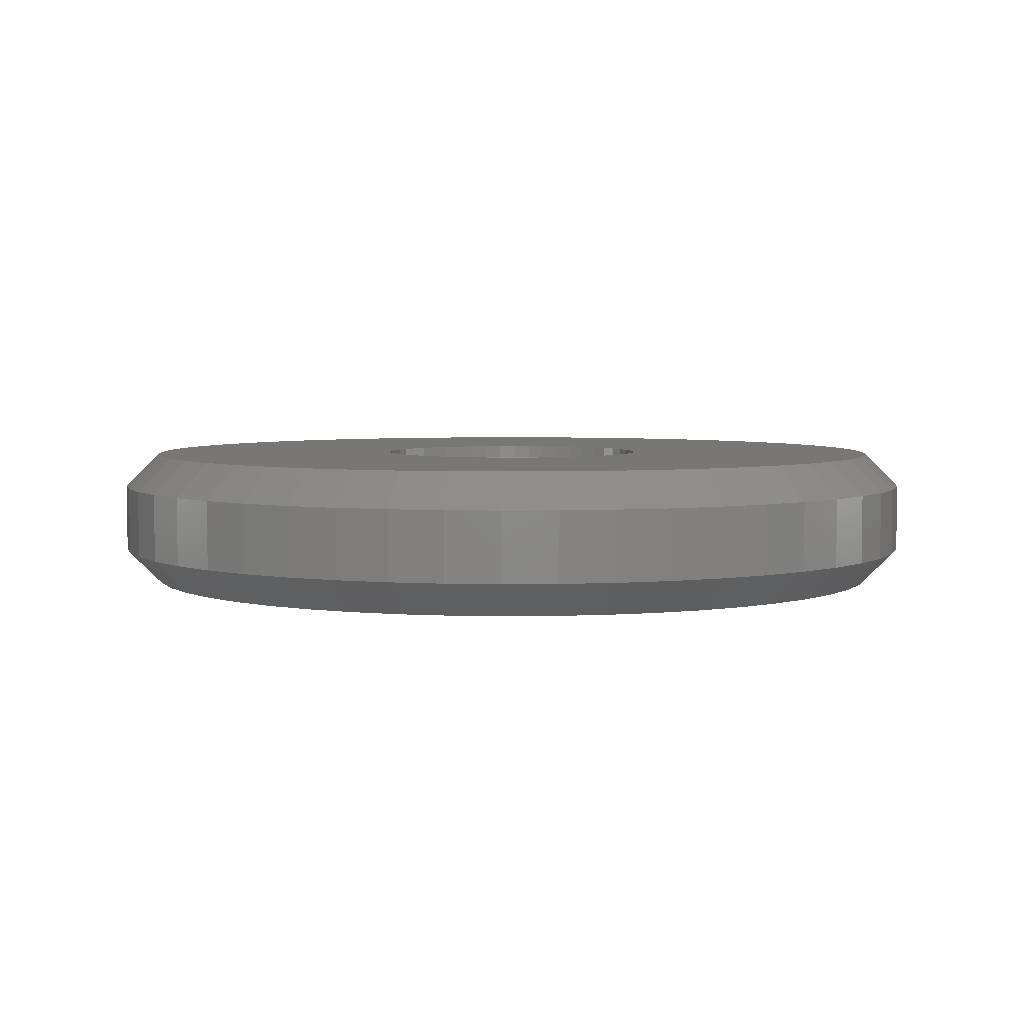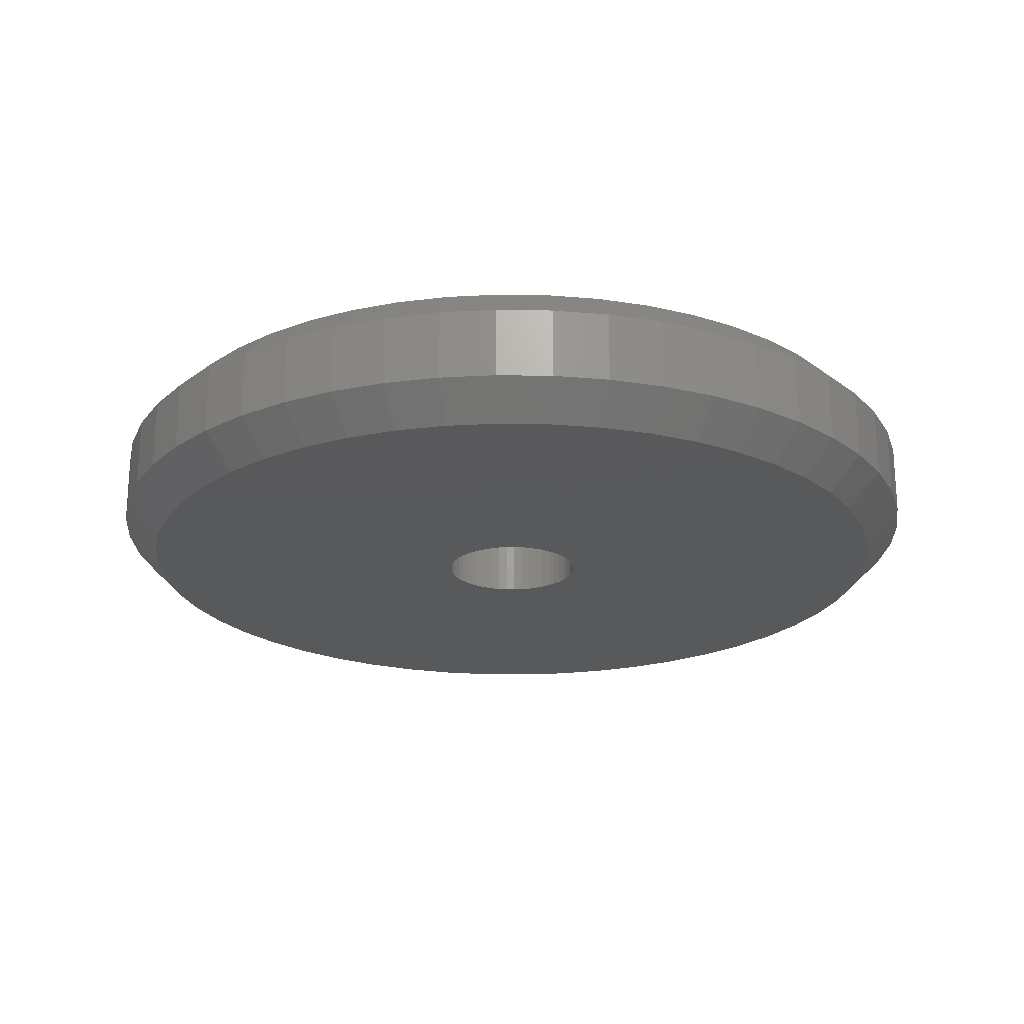
<metadata>
{"format":"stl","ext":"stl","renderer":"f3d","projection":"perspective","resolution":1024,"background":"white","views":[{"elev":4.4,"azim":-160.7,"up":"+Z"},{"elev":-21.9,"azim":-109.6,"up":"+Z"}]}
</metadata>
<code>
# stl→obj: 404 verts, 824 faces
v -4 0 2
v -3.968 0.5013 1.612
v -3.968 0.5013 2
v -4 0 1.612
v -1.976 0.2497 -0.3963
v -1.992 0 -0.3962
v -3.874 0.9948 1.612
v -3.874 0.9948 2
v -1.93 0.4954 -0.3962
v -3.719 1.472 1.612
v -3.719 1.472 2
v -1.852 0.7334 -0.3963
v -3.505 1.927 1.612
v -3.505 1.927 2
v -1.746 0.9597 -0.3962
v -3.236 2.351 1.612
v -3.236 2.351 2
v -1.612 1.171 -0.3962
v -1.612 1.171 -0.3963
v -2.916 2.738 1.612
v -2.916 2.738 2
v -1.452 1.364 -0.3962
v -2.55 3.082 2
v -2.55 3.082 1.612
v -1.27 1.535 -0.3962
v -2.143 3.377 2
v -2.143 3.377 1.612
v -1.067 1.682 -0.3962
v -1.703 3.619 2
v -1.703 3.619 1.612
v -0.8482 1.803 -0.3962
v -1.236 3.804 2
v -1.236 3.804 1.612
v -0.6156 1.895 -0.3962
v -0.7495 3.929 2
v -0.7495 3.929 1.612
v -0.3733 1.957 -0.3963
v -0.2512 3.992 2
v -0.2512 3.992 1.612
v -0.1251 1.988 -0.3963
v 0.2512 3.992 2
v 0.2512 3.992 1.612
v 0.1251 1.988 -0.3963
v 0.7495 3.929 2
v 0.7495 3.929 1.612
v 0.3733 1.957 -0.3963
v 1.236 3.804 2
v 1.236 3.804 1.612
v 0.6156 1.895 -0.3962
v 1.703 3.619 2
v 1.703 3.619 1.612
v 0.8482 1.803 -0.3962
v 2.143 3.377 2
v 2.143 3.377 1.612
v 1.067 1.682 -0.3962
v 2.55 3.082 2
v 2.55 3.082 1.612
v 1.27 1.535 -0.3962
v 2.916 2.738 2
v 2.916 2.738 1.612
v 1.452 1.364 -0.3962
v 3.236 2.351 1.612
v 3.236 2.351 2
v 1.612 1.171 -0.3963
v 3.505 1.927 1.612
v 3.505 1.927 2
v 1.746 0.9597 -0.3962
v 1.612 1.171 -0.3962
v 3.719 1.472 1.612
v 3.719 1.472 2
v 1.852 0.7334 -0.3963
v 3.874 0.9948 1.612
v 3.874 0.9948 2
v 1.93 0.4954 -0.3962
v 3.968 0.5013 1.612
v 3.968 0.5013 2
v 1.976 0.2497 -0.3963
v 4 0 1.612
v 4 0 2
v 1.992 0 -0.3962
v 3.968 -0.5013 1.612
v 3.968 -0.5013 2
v 1.976 -0.2497 -0.3963
v 3.874 -0.9948 1.612
v 3.874 -0.9948 2
v 1.93 -0.4954 -0.3962
v 3.719 -1.472 1.612
v 3.719 -1.472 2
v 1.852 -0.7334 -0.3963
v 3.505 -1.927 1.612
v 3.505 -1.927 2
v 1.746 -0.9597 -0.3962
v 3.236 -2.351 1.612
v 3.236 -2.351 2
v 1.612 -1.171 -0.3962
v 1.612 -1.171 -0.3963
v 2.916 -2.738 1.612
v 2.916 -2.738 2
v 1.452 -1.364 -0.3962
v 2.55 -3.082 2
v 2.55 -3.082 1.612
v 1.27 -1.535 -0.3962
v 2.143 -3.377 2
v 2.143 -3.377 1.612
v 1.067 -1.682 -0.3962
v 1.703 -3.619 2
v 1.703 -3.619 1.612
v 0.8482 -1.803 -0.3962
v 1.236 -3.804 2
v 1.236 -3.804 1.612
v 0.6156 -1.895 -0.3962
v 0.7495 -3.929 2
v 0.7495 -3.929 1.612
v 0.3733 -1.957 -0.3963
v 0.2512 -3.992 2
v 0.2512 -3.992 1.612
v 0.1251 -1.988 -0.3963
v -0.2512 -3.992 2
v -0.2512 -3.992 1.612
v -0.1251 -1.988 -0.3963
v -0.7495 -3.929 2
v -0.7495 -3.929 1.612
v -0.3733 -1.957 -0.3963
v -1.236 -3.804 2
v -1.236 -3.804 1.612
v -0.6156 -1.895 -0.3962
v -1.703 -3.619 2
v -1.703 -3.619 1.612
v -0.8482 -1.803 -0.3962
v -2.143 -3.377 2
v -2.143 -3.377 1.612
v -1.067 -1.682 -0.3962
v -2.55 -3.082 2
v -2.55 -3.082 1.612
v -1.27 -1.535 -0.3962
v -2.916 -2.738 2
v -2.916 -2.738 1.612
v -1.452 -1.364 -0.3962
v -3.236 -2.351 1.612
v -3.236 -2.351 2
v -1.612 -1.171 -0.3963
v -3.505 -1.927 1.612
v -3.505 -1.927 2
v -1.612 -1.171 -0.3962
v -1.746 -0.9597 -0.3962
v -3.719 -1.472 1.612
v -3.719 -1.472 2
v -1.852 -0.7334 -0.3963
v -3.874 -0.9948 1.612
v -3.874 -0.9948 2
v -1.93 -0.4954 -0.3962
v -3.968 -0.5013 1.612
v -3.968 -0.5013 2
v -1.976 -0.2497 -0.3963
v -1.976 0.2497 -2
v -1.992 0 -2
v -1.93 0.4954 -2
v -1.746 -0.9597 -2
v -1.612 -1.171 -2
v -0.1251 1.988 -2
v 0.1251 1.988 -2
v 1.992 0 -2
v 1.976 0.2497 -2
v -0.3733 -1.957 -2
v -0.6156 -1.895 -2
v -1.746 0.9597 -2
v -1.852 0.7334 -2
v -1.612 1.171 -2
v -1.452 1.364 -2
v -1.27 1.535 -2
v 0.3733 1.957 -2
v -0.6156 1.895 -2
v -0.3733 1.957 -2
v -1.067 1.682 -2
v 1.452 1.364 -2
v 1.612 1.171 -2
v 0.1251 -1.988 -2
v -0.1251 -1.988 -2
v 0.3733 -1.957 -2
v -1.067 -1.682 -2
v -1.27 -1.535 -2
v -1.93 -0.4954 -2
v -1.852 -0.7334 -2
v -1.976 -0.2497 -2
v -0.8482 1.803 -2
v 0.6156 -1.895 -2
v 1.852 -0.7334 -2
v 1.93 -0.4954 -2
v 1.93 0.4954 -2
v 1.852 0.7334 -2
v 0.6156 1.895 -2
v 1.746 0.9597 -2
v 1.27 1.535 -2
v 1.067 1.682 -2
v -0.8482 -1.803 -2
v -1.452 -1.364 -2
v 1.067 -1.682 -2
v 0.8482 -1.803 -2
v 1.452 -1.364 -2
v 1.27 -1.535 -2
v 1.746 -0.9597 -2
v 1.612 -1.171 -2
v 1.976 -0.2497 -2
v 0.8482 1.803 -2
v -10.11 7.347 -1
v -9.112 8.557 1
v -9.112 8.557 -1
v -10.11 7.347 1
v -11.41 1.441 -2
v -12.5 0 -1
v -12.4 1.567 -1
v -11.5 0 -2
v 12.11 3.109 -1
v 10.69 4.233 -2
v 11.62 4.602 -1
v -12.4 1.567 1
v -12.5 0 1
v 0.7849 -12.48 -1
v 0.7221 -11.48 -2
v 2.342 -12.28 -1
v 11.14 2.86 -2
v 11.5 0 -2
v 11.41 -1.441 -2
v 11.14 -2.86 -2
v 11.41 1.441 -2
v 10.69 -4.233 -2
v 10.08 -5.54 -2
v 9.304 -6.76 -2
v 8.383 -7.872 -2
v 7.33 -8.861 -2
v 6.162 -9.71 -2
v 10.08 5.54 -2
v 4.896 -10.41 -2
v 3.554 -10.94 -2
v 9.304 6.76 -2
v 2.155 -11.3 -2
v 8.383 7.872 -2
v -0.7221 -11.48 -2
v -2.155 -11.3 -2
v -3.554 -10.94 -2
v -4.896 -10.41 -2
v -6.162 -9.71 -2
v -7.33 -8.861 -2
v -8.383 -7.872 -2
v 7.33 8.861 -2
v 6.162 9.71 -2
v 4.896 10.41 -2
v 3.554 10.94 -2
v 2.155 11.3 -2
v 0.7221 11.48 -2
v -0.7221 11.48 -2
v -2.155 11.3 -2
v -3.554 10.94 -2
v -4.896 10.41 -2
v -6.162 9.71 -2
v -7.33 8.861 -2
v -8.383 7.872 -2
v -9.304 6.76 -2
v -10.08 5.54 -2
v -10.69 4.233 -2
v -11.14 2.86 -2
v -9.304 -6.76 -2
v -10.08 -5.54 -2
v -10.69 -4.233 -2
v -11.14 -2.86 -2
v -11.41 -1.441 -2
v -12.11 3.109 -1
v -11.5 0 2
v -11.41 -1.441 2
v -12.4 -1.567 -1
v -12.4 -1.567 1
v 9.112 8.557 -1
v 7.968 9.631 1
v 9.112 8.557 1
v 7.968 9.631 -1
v 2.342 12.28 1
v 2.155 11.3 2
v 3.554 10.94 2
v -10.08 -5.54 2
v -10.95 -6.022 1
v -10.11 -7.347 1
v -3.863 -11.89 -1
v -11.62 4.602 1
v -11.62 4.602 -1
v -12.11 3.109 1
v -10.95 6.022 1
v -10.08 5.54 2
v -11.14 2.86 2
v -11.41 1.441 2
v -12.11 -3.109 1
v 3.554 -10.94 2
v 2.155 -11.3 2
v 2.342 -12.28 1
v 3.863 -11.89 1
v 3.863 -11.89 -1
v -3.863 11.89 -1
v -2.342 12.28 -1
v -10.69 4.233 2
v 12.5 0 -1
v 12.4 1.567 -1
v 10.11 -7.347 1
v 8.383 -7.872 2
v 9.112 -8.557 1
v 11.62 -4.602 1
v 12.11 -3.109 -1
v 12.11 -3.109 1
v 11.62 -4.602 -1
v 2.342 12.28 -1
v 0.7849 -12.48 1
v -7.968 -9.631 -1
v -6.698 -10.55 1
v -7.968 -9.631 1
v -6.698 -10.55 -1
v -6.162 -9.71 2
v -7.33 -8.861 2
v -5.322 -11.31 1
v -11.62 -4.602 -1
v -11.62 -4.602 1
v -9.304 -6.76 2
v -0.7849 12.48 1
v -2.342 12.28 1
v -0.7221 11.48 2
v 12.5 0 1
v 11.41 1.441 2
v 11.5 0 2
v -3.554 10.94 2
v -2.155 11.3 2
v -3.863 11.89 1
v -7.968 9.631 -1
v 11.14 2.86 2
v 11.41 -1.441 2
v 10.69 4.233 2
v 10.08 5.54 2
v 11.14 -2.86 2
v 9.304 6.76 2
v 8.383 7.872 2
v 10.69 -4.233 2
v 7.33 8.861 2
v 6.162 9.71 2
v 10.08 -5.54 2
v 4.896 10.41 2
v 9.304 -6.76 2
v 0.7221 11.48 2
v -4.896 10.41 2
v -6.162 9.71 2
v -7.33 8.861 2
v -8.383 7.872 2
v -9.304 6.76 2
v 7.33 -8.861 2
v 6.162 -9.71 2
v 4.896 -10.41 2
v 0.7221 -11.48 2
v -0.7221 -11.48 2
v -2.155 -11.3 2
v -3.554 -10.94 2
v -4.896 -10.41 2
v -8.383 -7.872 2
v -10.69 -4.233 2
v -11.14 -2.86 2
v 9.112 -8.557 -1
v 7.968 -9.631 -1
v 10.95 -6.022 1
v 10.95 -6.022 -1
v -2.342 -12.28 -1
v -0.7849 -12.48 -1
v -0.7849 -12.48 1
v -2.342 -12.28 1
v -5.322 -11.31 -1
v -3.863 -11.89 1
v -12.11 -3.109 -1
v -9.112 -8.557 -1
v -10.11 -7.347 -1
v -9.112 -8.557 1
v -10.95 -6.022 -1
v 10.11 7.347 -1
v 10.11 -7.347 -1
v -7.968 9.631 1
v -10.95 6.022 -1
v 3.863 11.89 -1
v 3.863 11.89 1
v 5.322 11.31 -1
v 10.11 7.347 1
v -5.322 11.31 1
v -6.698 10.55 1
v 5.322 -11.31 1
v 5.322 -11.31 -1
v -0.7849 12.48 -1
v 12.4 -1.567 -1
v 0.7849 12.48 -1
v 0.7849 12.48 1
v -6.698 10.55 -1
v -5.322 11.31 -1
v 12.4 -1.567 1
v 6.698 -10.55 -1
v 7.968 -9.631 1
v 6.698 -10.55 1
v 12.11 3.109 1
v 11.62 4.602 1
v 10.95 6.022 1
v 10.95 6.022 -1
v 12.4 1.567 1
v 5.322 11.31 1
v 6.698 10.55 -1
v 6.698 10.55 1
f 1 2 3
f 2 1 4
f 4 5 2
f 5 4 6
f 3 7 8
f 7 3 2
f 7 5 9
f 2 5 7
f 8 10 11
f 10 8 7
f 10 9 12
f 7 9 10
f 9 7 9
f 11 13 14
f 13 11 10
f 13 12 15
f 12 13 10
f 14 16 17
f 16 14 13
f 16 18 19
f 16 15 18
f 15 16 13
f 17 20 21
f 20 17 16
f 20 19 22
f 19 20 16
f 20 23 21
f 23 20 24
f 25 24 22
f 22 24 20
f 24 26 23
f 26 24 27
f 27 25 28
f 25 27 24
f 27 29 26
f 29 27 30
f 30 28 31
f 27 28 30
f 30 32 29
f 32 30 33
f 33 31 34
f 30 31 33
f 31 30 31
f 33 35 32
f 35 33 36
f 36 34 37
f 34 36 33
f 36 38 35
f 38 36 39
f 39 37 40
f 37 39 36
f 39 41 38
f 41 39 42
f 39 40 42
f 43 42 40
f 42 44 41
f 44 42 45
f 42 46 45
f 46 42 43
f 45 47 44
f 47 45 48
f 45 49 48
f 46 49 45
f 48 50 47
f 50 48 51
f 52 51 48
f 51 52 52
f 52 48 49
f 51 53 50
f 53 51 54
f 55 54 51
f 55 51 52
f 54 56 53
f 56 54 57
f 54 58 57
f 58 54 55
f 57 59 56
f 59 57 60
f 57 61 60
f 57 58 61
f 62 59 60
f 59 62 63
f 60 64 62
f 64 60 61
f 65 63 62
f 63 65 66
f 62 67 65
f 68 67 62
f 68 62 64
f 69 66 65
f 66 69 70
f 65 71 69
f 71 65 67
f 72 70 69
f 70 72 73
f 74 72 69
f 72 74 74
f 74 69 71
f 75 73 72
f 73 75 76
f 72 74 77
f 77 75 72
f 78 76 75
f 76 78 79
f 75 80 78
f 80 75 77
f 81 79 78
f 79 81 82
f 80 81 78
f 81 80 83
f 84 82 81
f 82 84 85
f 81 83 84
f 84 83 86
f 87 85 84
f 85 87 88
f 86 84 86
f 84 86 87
f 87 86 89
f 90 88 87
f 88 90 91
f 89 90 87
f 90 89 92
f 93 91 90
f 91 93 94
f 92 93 90
f 92 95 93
f 93 95 96
f 97 94 93
f 94 97 98
f 96 97 93
f 97 96 99
f 97 100 98
f 100 97 101
f 99 101 97
f 102 101 99
f 101 103 100
f 103 101 104
f 102 104 101
f 104 102 105
f 104 106 103
f 106 104 107
f 104 105 107
f 107 105 108
f 107 109 106
f 109 107 110
f 108 107 108
f 107 108 110
f 110 108 111
f 110 112 109
f 112 110 113
f 111 113 110
f 111 114 113
f 113 115 112
f 115 113 116
f 114 116 113
f 116 114 117
f 116 118 115
f 118 116 119
f 116 117 119
f 120 119 117
f 119 121 118
f 121 119 122
f 123 119 120
f 119 123 122
f 122 124 121
f 124 122 125
f 126 122 123
f 122 126 125
f 125 127 124
f 127 125 128
f 129 125 126
f 128 129 129
f 129 128 125
f 128 130 127
f 130 128 131
f 132 128 129
f 132 131 128
f 131 133 130
f 133 131 134
f 135 131 132
f 131 135 134
f 134 136 133
f 136 134 137
f 134 135 138
f 134 138 137
f 136 139 140
f 139 136 137
f 141 137 138
f 137 141 139
f 140 142 143
f 142 140 139
f 144 139 141
f 145 139 144
f 139 145 142
f 143 146 147
f 146 143 142
f 148 142 145
f 142 148 146
f 147 149 150
f 149 147 146
f 149 151 151
f 151 146 148
f 151 149 146
f 150 152 153
f 152 150 149
f 154 152 149
f 151 154 149
f 153 4 1
f 4 153 152
f 4 154 6
f 154 4 152
f 6 155 5
f 155 6 156
f 9 157 9
f 5 157 9
f 157 5 155
f 144 158 145
f 158 144 159
f 160 43 40
f 43 160 161
f 162 77 163
f 77 162 80
f 164 126 123
f 126 164 165
f 12 166 15
f 166 12 167
f 15 168 18
f 168 15 166
f 9 167 12
f 167 9 157
f 169 25 22
f 25 169 170
f 161 46 43
f 171 46 161
f 172 37 34
f 37 172 173
f 25 170 28
f 174 28 170
f 175 64 61
f 176 64 175
f 64 176 68
f 177 120 117
f 120 177 178
f 114 179 117
f 177 117 179
f 180 135 132
f 181 135 180
f 148 182 151
f 182 148 183
f 145 183 148
f 145 158 183
f 154 156 6
f 154 184 156
f 19 169 22
f 168 19 18
f 19 168 169
f 37 173 40
f 160 40 173
f 28 174 31
f 185 31 174
f 31 185 31
f 185 34 31
f 172 34 185
f 186 114 111
f 114 186 179
f 187 86 188
f 86 187 89
f 189 71 190
f 71 189 74
f 171 49 46
f 49 171 191
f 190 67 192
f 67 190 71
f 193 61 58
f 61 193 175
f 194 58 55
f 193 58 194
f 126 165 129
f 129 165 195
f 178 123 120
f 164 123 178
f 141 159 144
f 138 159 141
f 159 138 196
f 181 138 135
f 138 181 196
f 129 195 129
f 195 132 129
f 132 195 180
f 151 184 154
f 182 151 151
f 151 182 184
f 105 197 108
f 198 108 197
f 108 198 108
f 199 102 99
f 102 199 200
f 198 111 108
f 186 111 198
f 187 92 89
f 201 92 187
f 202 96 95
f 199 96 202
f 96 199 99
f 203 86 83
f 188 86 203
f 86 188 86
f 189 74 74
f 163 74 189
f 74 163 77
f 192 68 176
f 68 192 67
f 52 204 52
f 204 55 52
f 55 204 194
f 49 191 52
f 52 191 204
f 102 200 105
f 197 105 200
f 202 92 201
f 92 202 95
f 162 83 80
f 203 83 162
f 205 206 207
f 206 205 208
f 209 210 211
f 212 210 209
f 213 214 215
f 210 216 211
f 216 210 217
f 218 219 220
f 221 214 213
f 162 222 223
f 203 223 224
f 222 162 225
f 188 224 226
f 163 225 162
f 187 226 227
f 225 163 221
f 201 227 228
f 189 221 163
f 202 228 229
f 221 189 214
f 199 229 230
f 190 214 189
f 200 230 231
f 214 190 232
f 197 231 233
f 192 232 190
f 198 233 234
f 232 192 235
f 186 234 236
f 176 235 192
f 235 176 237
f 223 203 162
f 224 188 203
f 226 187 188
f 227 201 187
f 228 202 201
f 229 199 202
f 230 200 199
f 231 197 200
f 233 198 197
f 179 236 219
f 234 186 198
f 236 179 186
f 219 177 179
f 219 178 177
f 238 178 219
f 178 238 164
f 239 164 238
f 164 239 165
f 240 165 239
f 165 240 195
f 241 195 240
f 195 241 180
f 242 180 241
f 180 242 181
f 243 181 242
f 181 243 196
f 196 244 159
f 244 196 243
f 175 237 176
f 237 175 245
f 193 245 175
f 245 193 246
f 194 246 193
f 246 194 247
f 204 247 194
f 247 204 248
f 191 248 204
f 248 191 249
f 171 249 191
f 249 171 250
f 161 250 171
f 160 250 161
f 251 160 173
f 252 173 172
f 160 251 250
f 253 172 185
f 254 185 174
f 255 174 170
f 256 170 169
f 257 169 168
f 258 168 166
f 259 166 167
f 260 167 157
f 261 157 155
f 173 252 251
f 209 155 156
f 262 159 244
f 159 262 158
f 172 253 252
f 263 158 262
f 185 254 253
f 158 263 183
f 174 255 254
f 264 183 263
f 170 256 255
f 183 264 182
f 169 257 256
f 265 182 264
f 168 258 257
f 182 265 184
f 166 259 258
f 266 184 265
f 167 260 259
f 184 266 156
f 157 261 260
f 212 156 266
f 155 209 261
f 156 212 209
f 209 267 261
f 268 217 269
f 270 217 210
f 217 270 271
f 272 273 274
f 273 272 275
f 276 277 278
f 279 280 281
f 282 241 240
f 267 283 284
f 283 267 285
f 260 267 284
f 286 283 287
f 288 285 289
f 269 217 271
f 269 271 290
f 291 292 293
f 220 294 293
f 294 220 295
f 253 296 297
f 287 283 298
f 299 225 300
f 301 302 303
f 304 305 306
f 305 304 307
f 249 250 308
f 218 293 309
f 293 218 220
f 310 311 312
f 311 310 313
f 314 315 311
f 314 311 316
f 211 285 267
f 285 211 216
f 209 211 267
f 261 267 260
f 263 317 264
f 279 318 280
f 310 244 243
f 279 281 319
f 320 321 322
f 323 324 325
f 321 326 327
f 297 328 321
f 328 297 296
f 257 207 329
f 283 285 298
f 79 325 324
f 76 324 330
f 325 79 331
f 73 330 332
f 82 331 79
f 70 332 333
f 331 82 334
f 66 333 335
f 85 334 82
f 63 335 336
f 334 85 337
f 59 336 338
f 88 337 85
f 56 338 339
f 337 88 340
f 53 339 341
f 91 340 88
f 340 91 342
f 324 76 79
f 330 73 76
f 332 70 73
f 50 341 278
f 333 66 70
f 335 63 66
f 336 59 63
f 338 56 59
f 47 278 277
f 339 53 56
f 341 50 53
f 278 47 50
f 277 44 47
f 343 44 277
f 343 41 44
f 343 38 41
f 322 38 343
f 322 35 38
f 327 35 322
f 35 327 32
f 326 32 327
f 32 326 29
f 344 29 326
f 29 344 26
f 345 26 344
f 26 345 23
f 346 23 345
f 23 346 21
f 347 21 346
f 21 347 17
f 348 17 347
f 17 348 14
f 94 342 91
f 342 94 302
f 98 302 94
f 302 98 349
f 100 349 98
f 349 100 350
f 103 350 100
f 350 103 351
f 106 351 103
f 351 106 291
f 109 291 106
f 291 109 292
f 112 292 109
f 112 352 292
f 115 352 112
f 118 352 115
f 118 353 352
f 121 353 118
f 354 121 124
f 355 124 127
f 356 127 130
f 121 354 353
f 314 130 133
f 315 133 136
f 357 136 140
f 319 140 143
f 124 355 354
f 279 143 147
f 358 147 150
f 359 150 153
f 269 153 1
f 287 14 348
f 127 356 355
f 14 287 11
f 130 314 356
f 298 11 287
f 133 315 314
f 11 298 8
f 136 357 315
f 288 8 298
f 140 319 357
f 8 288 3
f 143 279 319
f 289 3 288
f 147 358 279
f 3 289 1
f 150 359 358
f 268 1 289
f 153 269 359
f 1 268 269
f 360 361 229
f 361 230 229
f 362 307 304
f 307 362 363
f 222 225 299
f 364 282 240
f 365 309 366
f 309 365 218
f 364 366 367
f 366 364 365
f 368 369 316
f 369 368 282
f 356 314 316
f 285 216 289
f 317 290 370
f 290 317 318
f 358 318 279
f 317 370 264
f 371 281 372
f 281 371 373
f 372 280 374
f 280 372 281
f 270 210 266
f 264 370 265
f 276 343 277
f 235 237 375
f 301 363 362
f 363 301 376
f 252 297 251
f 329 206 377
f 206 329 207
f 284 286 378
f 286 284 283
f 208 286 287
f 377 206 347
f 216 217 289
f 289 217 268
f 295 220 234
f 273 338 336
f 379 276 380
f 276 379 308
f 246 247 381
f 382 272 274
f 272 382 375
f 365 364 238
f 238 218 365
f 218 238 219
f 364 240 239
f 282 368 241
f 293 352 309
f 292 352 293
f 282 367 369
f 367 282 364
f 315 312 311
f 356 316 369
f 354 355 367
f 269 290 359
f 374 317 263
f 371 312 373
f 312 371 310
f 357 281 373
f 370 270 266
f 266 210 212
f 374 318 317
f 318 374 280
f 370 271 270
f 271 370 290
f 359 290 358
f 358 290 318
f 383 345 344
f 384 346 345
f 322 321 327
f 350 351 385
f 303 376 301
f 376 303 360
f 386 233 231
f 252 253 297
f 387 321 320
f 321 387 297
f 257 205 207
f 259 284 378
f 378 208 205
f 208 378 286
f 377 347 346
f 298 285 288
f 295 385 294
f 385 295 386
f 307 226 305
f 300 225 213
f 388 223 299
f 337 340 304
f 380 276 278
f 308 250 389
f 308 390 276
f 390 308 389
f 375 237 272
f 248 308 379
f 238 364 239
f 313 316 311
f 316 313 368
f 368 242 241
f 353 367 366
f 366 352 353
f 352 366 309
f 355 356 369
f 355 369 367
f 244 372 262
f 262 372 263
f 372 374 263
f 357 373 312
f 315 357 312
f 265 370 266
f 390 322 343
f 322 390 320
f 390 343 276
f 389 320 390
f 320 389 387
f 328 383 344
f 384 377 346
f 255 391 392
f 383 384 345
f 291 293 294
f 306 388 393
f 388 306 305
f 394 395 396
f 395 394 361
f 397 215 398
f 215 397 213
f 398 333 332
f 399 375 382
f 375 399 400
f 274 273 336
f 401 324 323
f 254 392 296
f 254 255 392
f 259 378 205
f 259 205 258
f 258 205 257
f 206 208 347
f 361 394 230
f 295 234 233
f 386 295 233
f 220 236 234
f 220 219 236
f 386 396 385
f 396 386 394
f 397 324 401
f 305 223 388
f 331 334 306
f 299 223 222
f 381 380 402
f 380 381 379
f 403 402 404
f 402 403 381
f 275 404 273
f 404 275 403
f 313 310 243
f 354 367 353
f 371 372 244
f 310 371 244
f 319 281 357
f 251 297 387
f 250 387 389
f 387 250 251
f 321 328 326
f 328 344 326
f 391 377 384
f 377 391 329
f 256 257 329
f 363 227 307
f 360 229 376
f 376 227 363
f 376 228 227
f 362 340 301
f 342 302 301
f 361 303 395
f 303 361 360
f 302 395 303
f 401 213 397
f 213 401 300
f 323 300 401
f 300 323 299
f 225 221 213
f 398 400 399
f 400 398 215
f 400 232 375
f 253 254 296
f 392 384 383
f 384 392 391
f 296 383 328
f 383 296 392
f 260 284 259
f 347 208 348
f 348 208 287
f 394 231 230
f 394 386 231
f 393 299 323
f 299 393 388
f 393 331 306
f 305 224 223
f 305 226 224
f 246 381 403
f 237 245 275
f 237 275 272
f 402 380 341
f 368 313 242
f 313 243 242
f 256 329 391
f 255 256 391
f 351 291 294
f 351 294 385
f 376 229 228
f 304 340 362
f 340 342 301
f 349 396 395
f 302 349 395
f 349 350 396
f 350 385 396
f 382 333 399
f 399 333 398
f 382 336 335
f 274 336 382
f 323 331 393
f 325 331 323
f 248 249 308
f 247 248 379
f 247 379 381
f 232 235 375
f 245 246 403
f 245 403 275
f 307 227 226
f 306 337 304
f 334 337 306
f 397 330 324
f 397 332 330
f 398 332 397
f 273 404 338
f 380 278 341
f 382 335 333
f 215 232 400
f 214 232 215
f 402 341 339
f 404 339 338
f 404 402 339

</code>
